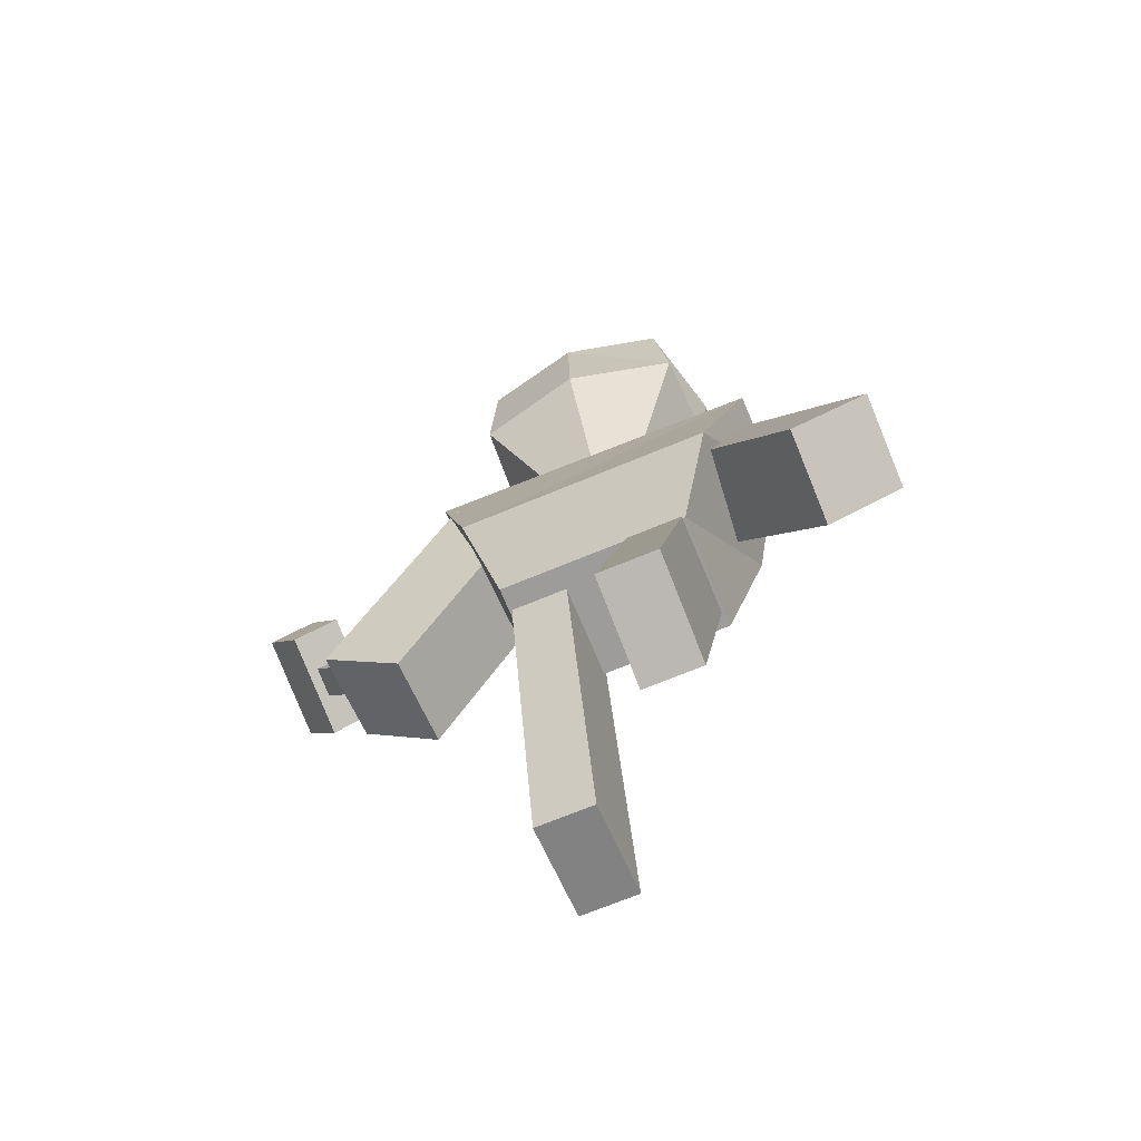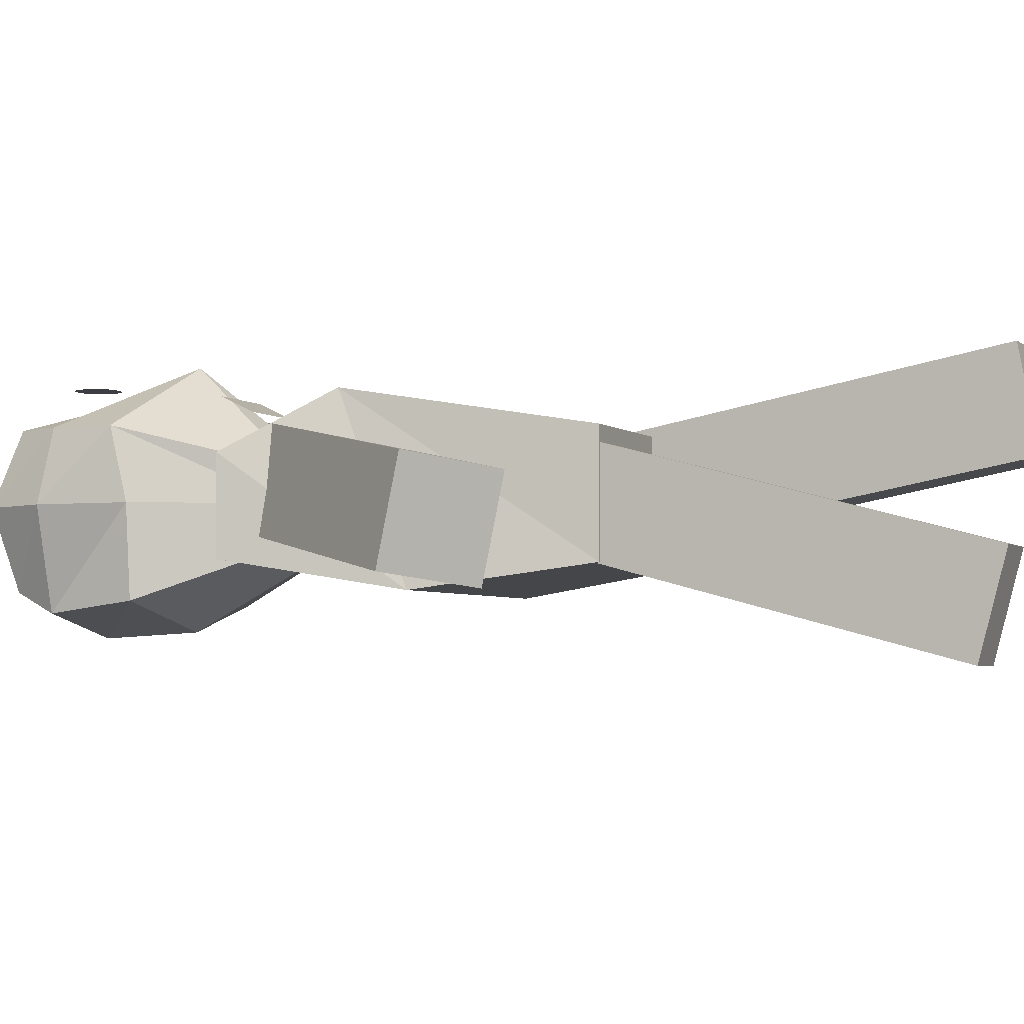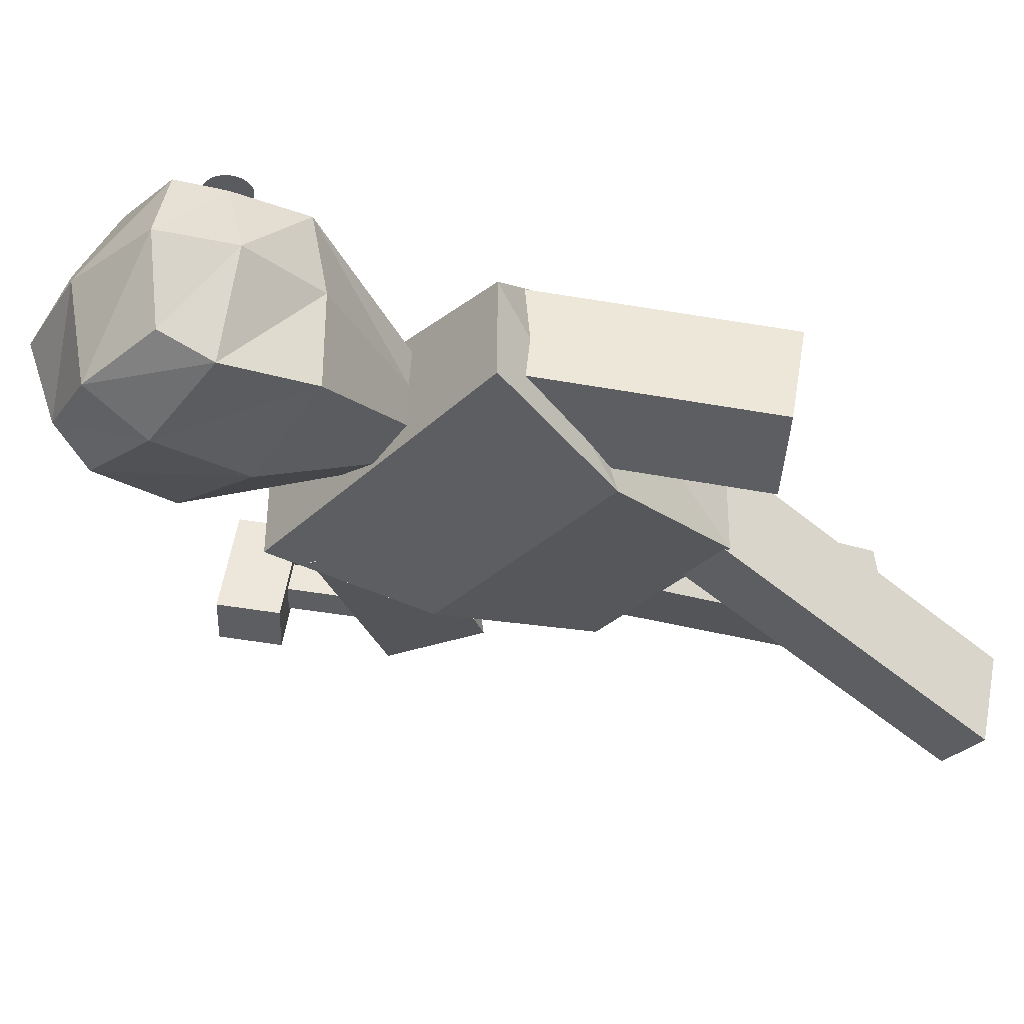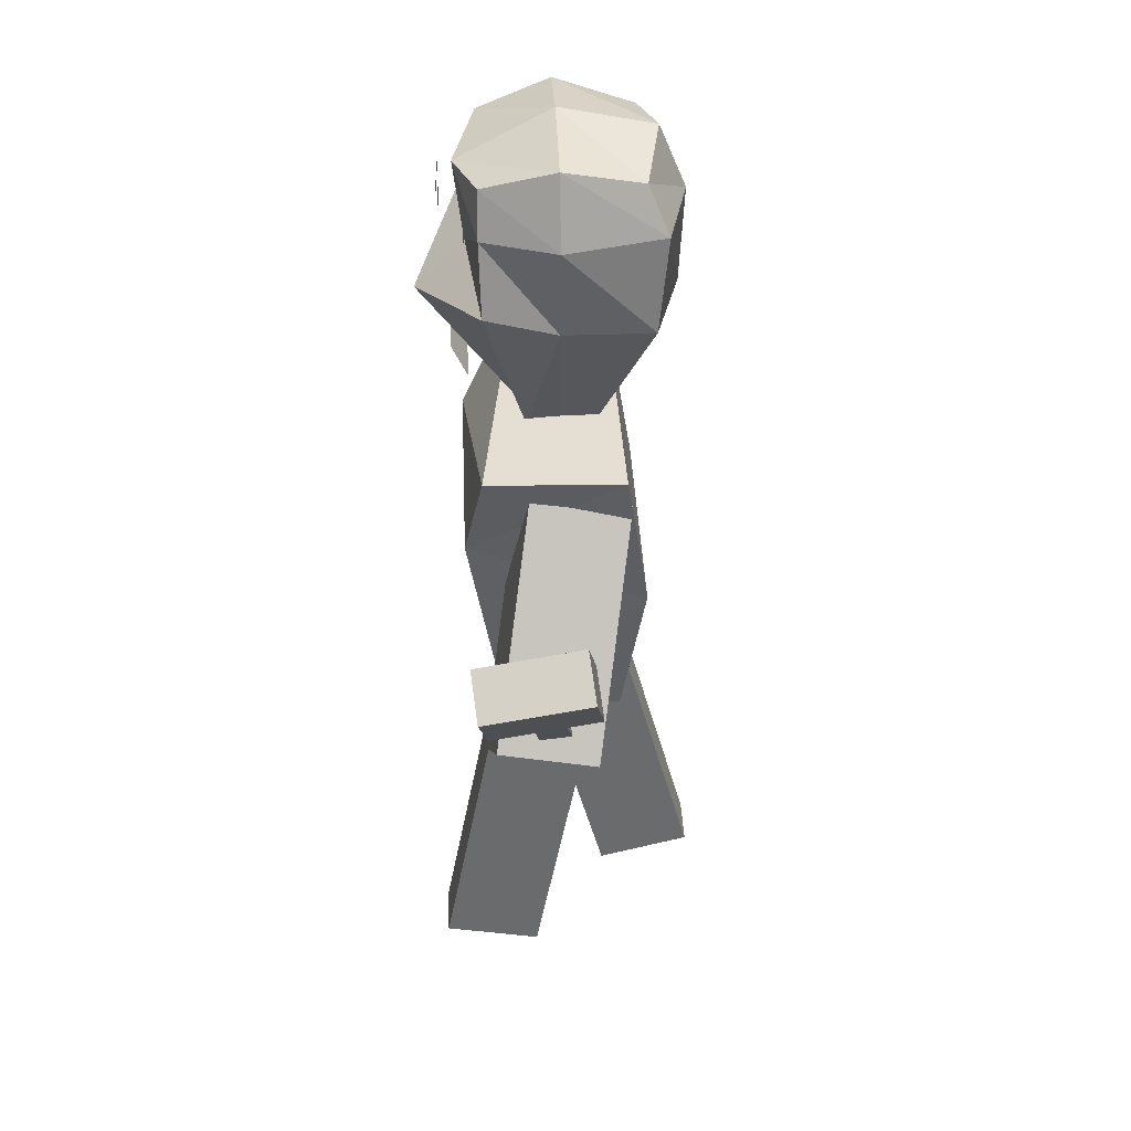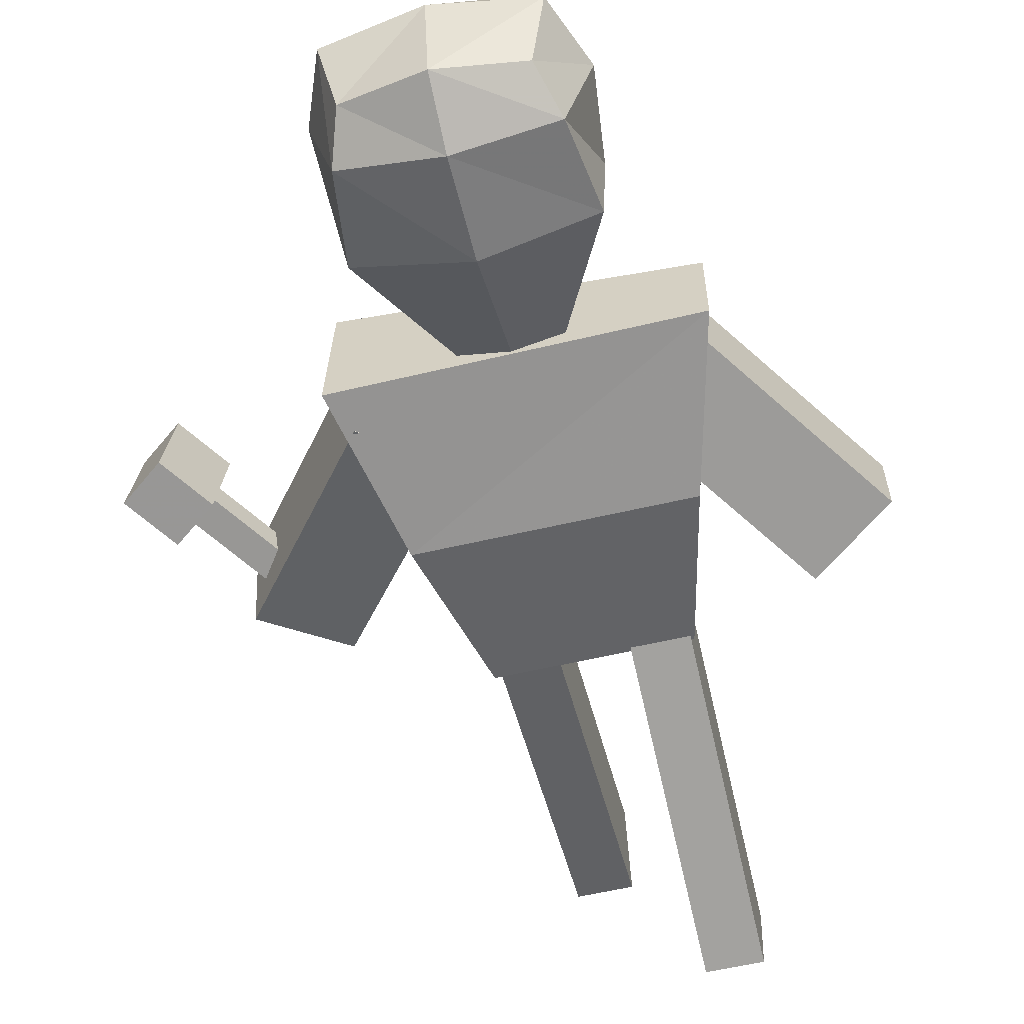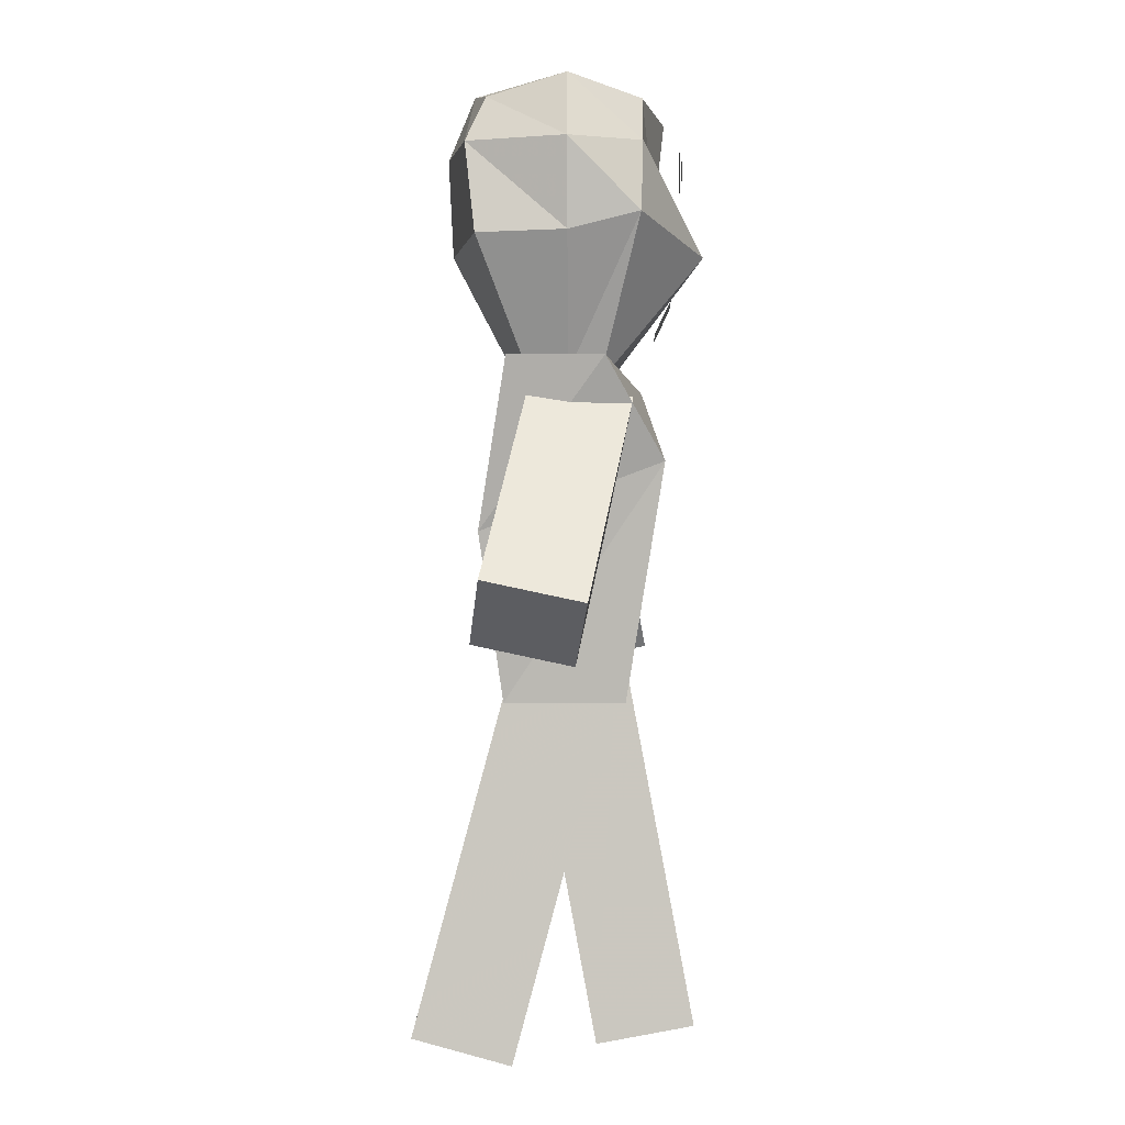
<metadata>
{"format":"obj","ext":"obj","renderer":"f3d","projection":"perspective","resolution":1024,"background":"white","views":[{"elev":-70.3,"azim":-157.5,"up":"+Y"},{"elev":-3.7,"azim":-66.7,"up":"+Z"},{"elev":-32.7,"azim":-128.0,"up":"+Z"},{"elev":37.0,"azim":87.5,"up":"+Y"},{"elev":-58.5,"azim":-166.4,"up":"+Z"},{"elev":-2.2,"azim":-88.9,"up":"+Y"}]}
</metadata>
<code>
o Plane
v -0.2523 4.494 0.5435
v 0.2044 4.494 0.5435
v -0.2523 4.7 0.6421
v 0.2044 4.7 0.6421
f 1 2 4 3
o Circle
v -0.3457 5.598 0.6923
v -0.3721 5.595 0.6923
v -0.3975 5.587 0.6923
v -0.4209 5.575 0.6923
v -0.4415 5.558 0.6923
v -0.4583 5.538 0.6923
v -0.4708 5.514 0.6923
v -0.4785 5.489 0.6923
v -0.4811 5.462 0.6923
v -0.4785 5.436 0.6923
v -0.4708 5.411 0.6923
v -0.4583 5.387 0.6923
v -0.4415 5.367 0.6923
v -0.4209 5.35 0.6923
v -0.3975 5.337 0.6923
v -0.3721 5.33 0.6923
v -0.3457 5.327 0.6923
v -0.3193 5.33 0.6923
v -0.2939 5.337 0.6923
v -0.2705 5.35 0.6923
v -0.25 5.367 0.6923
v -0.2332 5.387 0.6923
v -0.2207 5.411 0.6923
v -0.213 5.436 0.6923
v -0.2104 5.462 0.6923
v -0.213 5.489 0.6923
v -0.2207 5.514 0.6923
v -0.2332 5.538 0.6923
v -0.25 5.558 0.6923
v -0.2705 5.575 0.6923
v -0.2939 5.587 0.6923
v -0.3193 5.595 0.6923
f 6 7 8 9 10 11 12 13 14 15 16 17 18 19 20 21 22 23 24 25 26 27 28 29 30 31 32 33 34 35 36 5
o Cube.007
v 1.552 3.015 0.1881
v 1.552 3.049 0.002835
v 1.703 2.939 -0.01714
v 1.703 2.905 0.1681
v 1.941 3.534 0.2823
v 1.941 3.567 0.09708
v 2.093 3.457 0.0771
v 2.093 3.424 0.2623
f 41 42 38 37
f 42 43 39 38
f 43 44 40 39
f 44 41 37 40
f 37 38 39 40
f 44 43 42 41
o Cube.004
v -0.5625 0.1313 -0.3088
v -0.5625 0.2914 -0.9026
v -0.2164 0.2914 -0.9026
v -0.2164 0.1313 -0.3088
v -0.5625 2.585 0.3523
v -0.5625 2.745 -0.2416
v -0.2164 2.745 -0.2416
v -0.2164 2.585 0.3523
f 49 50 46 45
f 50 51 47 46
f 51 52 48 47
f 52 49 45 48
f 45 46 47 48
f 52 51 50 49
o Cube.002
v 1.366 2.602 0.506
v 1.366 2.485 -0.08797
v 1.847 2.846 -0.1591
v 1.847 2.963 0.4348
v 0.442 3.789 0.2718
v 0.442 3.671 -0.3221
v 0.923 4.032 -0.3933
v 0.923 4.149 0.2007
f 57 58 54 53
f 58 59 55 54
f 59 60 56 55
f 60 57 53 56
f 53 54 55 56
f 60 59 58 57
o Cube.001
v -0.58 2.263 0.3606
v -0.58 2.263 -0.3606
v 0.58 2.263 -0.3606
v 0.58 2.263 0.3606
v -1.068 4.263 0.2419
v -1.068 4.263 -0.3289
v 1.04 4.263 -0.3534
v 1.009 4.263 0.4791
v -0.8049 3.671 0.59
v -0.8049 3.263 -0.4999
v 0.8049 3.263 -0.4999
v 0.8049 3.671 0.59
f 69 70 62 61
f 70 71 63 62
f 71 72 64 63
f 72 69 61 64
f 61 62 63 64
f 68 67 66 65
f 68 65 69 72
f 67 68 72 71
f 66 67 71 70
f 65 66 70 69
o Cube
v 0.6682 5.039 -0.5309
v 0.695 5.161 0.4553
v -0.695 5.161 0.4553
v -0.6682 5.039 -0.5309
v 0.4981 5.887 -0.4712
v 0.4981 5.873 0.4643
v -0.4981 5.873 0.4643
v -0.4981 5.887 -0.4712
v 0.695 5.053 0.01865
v -0.695 5.053 0.01865
v 0.5939 6.014 0.01656
v -0.5939 6.014 0.01656
v 0.5939 5.6 -0.5952
v 0.5939 5.6 0.4675
v -0.5939 5.6 0.4675
v -0.5939 5.6 -0.5952
v -0.7573 5.6 0.01656
v 0.7573 5.6 0.01656
v 0.000112 4.997 -0.6976
v 0.01861 4.997 0.8457
v 0.000398 5.997 -0.5651
v 0.0662 5.83 0.6052
v 0.000398 6.114 0.01656
v 0.000398 5.6 -0.7286
v 0.000398 5.297 0.5445
v 0.2908 4.244 -0.222
v 0.3024 4.208 0.2052
v -0.2994 4.192 0.2052
v -0.2878 4.244 -0.222
v 0.3024 4.25 0.01605
v -0.2994 4.25 0.01605
v 0.001383 4.226 -0.2942
v 0.009398 4.226 0.2639
v 0.001383 4.215 0.01605
f 73 81 102 98
f 95 84 79 94
f 90 83 78 86
f 97 94 79 87
f 89 84 80 88
f 96 91 76 88
f 87 79 84 89
f 85 77 83 90
f 93 80 84 95
f 75 82 103 100
f 73 85 90 81
f 75 87 89 82
f 93 96 88 80
f 82 89 88 76
f 92 97 87 75
f 81 90 86 74
f 74 86 97 92
f 77 85 96 93
f 91 73 98 104
f 77 93 95 83
f 85 73 91 96
f 86 78 94 97
f 83 95 94 78
f 74 92 105 99
f 106 105 100 103
f 104 106 103 101
f 98 102 106 104
f 102 99 105 106
f 82 76 101 103
f 92 75 100 105
f 76 91 104 101
f 81 74 99 102
o Cube.003
v -1.808 2.824 0.1477
v -1.808 2.949 -0.4445
v -1.317 2.603 -0.518
v -1.317 2.477 0.07424
v -0.9182 4.031 0.4039
v -0.9182 4.157 -0.1883
v -0.4272 3.81 -0.2618
v -0.4272 3.685 0.3304
f 111 112 108 107
f 112 113 109 108
f 113 114 110 109
f 114 111 107 110
f 107 108 109 110
f 114 113 112 111
o Cube.005
v 0.2182 0.2459 0.7867
v 0.2182 0.1327 0.1821
v 0.5643 0.1327 0.1821
v 0.5643 0.2459 0.7867
v 0.2182 2.743 0.3192
v 0.2182 2.63 -0.2853
v 0.5643 2.63 -0.2853
v 0.5643 2.743 0.3192
f 119 120 116 115
f 120 121 117 116
f 121 122 118 117
f 122 119 115 118
f 115 116 117 118
f 122 121 120 119
o Cube.008
v 1.867 3.622 -0.1307
v 2.093 3.924 -0.07532
v 2.353 3.735 -0.1095
v 2.127 3.434 -0.165
v 1.867 3.504 0.514
v 2.093 3.805 0.5694
v 2.352 3.617 0.5352
v 2.126 3.316 0.4798
f 127 128 124 123
f 128 129 125 124
f 129 130 126 125
f 130 127 123 126
f 123 124 125 126
f 130 129 128 127
o Circle.001
v 0.287 5.598 0.5472
v 0.2606 5.595 0.5472
v 0.2352 5.587 0.5472
v 0.2118 5.575 0.5472
v 0.1913 5.558 0.5472
v 0.1745 5.538 0.5472
v 0.162 5.514 0.5472
v 0.1543 5.489 0.5472
v 0.1517 5.462 0.5472
v 0.1543 5.436 0.5472
v 0.162 5.411 0.5472
v 0.1745 5.387 0.5472
v 0.1913 5.367 0.5472
v 0.2118 5.35 0.5472
v 0.2352 5.337 0.5472
v 0.2606 5.33 0.5472
v 0.287 5.327 0.5472
v 0.3134 5.33 0.5472
v 0.3388 5.337 0.5472
v 0.3622 5.35 0.5472
v 0.3828 5.367 0.5472
v 0.3996 5.387 0.5472
v 0.4121 5.411 0.5472
v 0.4198 5.436 0.5472
v 0.4224 5.462 0.5472
v 0.4198 5.489 0.5472
v 0.4121 5.514 0.5472
v 0.3996 5.538 0.5472
v 0.3828 5.558 0.5472
v 0.3622 5.575 0.5472
v 0.3388 5.587 0.5472
v 0.3134 5.595 0.5472
f 132 133 134 135 136 137 138 139 140 141 142 143 144 145 146 147 148 149 150 151 152 153 154 155 156 157 158 159 160 161 162 131
o Circle.002
v -0.3434 5.528 0.7029
v -0.3563 5.527 0.7029
v -0.3687 5.523 0.7029
v -0.3801 5.517 0.7029
v -0.3901 5.509 0.7029
v -0.3984 5.499 0.7029
v -0.4045 5.487 0.7029
v -0.4082 5.475 0.7029
v -0.4095 5.462 0.7029
v -0.4082 5.449 0.7029
v -0.4045 5.436 0.7029
v -0.3984 5.425 0.7029
v -0.3901 5.415 0.7029
v -0.3801 5.407 0.7029
v -0.3687 5.401 0.7029
v -0.3563 5.397 0.7029
v -0.3434 5.396 0.7029
v -0.3305 5.397 0.7029
v -0.3181 5.401 0.7029
v -0.3067 5.407 0.7029
v -0.2967 5.415 0.7029
v -0.2885 5.425 0.7029
v -0.2824 5.436 0.7029
v -0.2786 5.449 0.7029
v -0.2773 5.462 0.7029
v -0.2786 5.475 0.7029
v -0.2824 5.487 0.7029
v -0.2885 5.499 0.7029
v -0.2967 5.509 0.7029
v -0.3067 5.517 0.7029
v -0.3181 5.523 0.7029
v -0.3305 5.527 0.7029
f 164 165 166 167 168 169 170 171 172 173 174 175 176 177 178 179 180 181 182 183 184 185 186 187 188 189 190 191 192 193 194 163
o Circle.003
v 0.2805 5.528 0.582
v 0.2677 5.527 0.582
v 0.2553 5.523 0.582
v 0.2438 5.517 0.582
v 0.2338 5.509 0.582
v 0.2256 5.499 0.582
v 0.2195 5.487 0.582
v 0.2157 5.475 0.582
v 0.2145 5.462 0.582
v 0.2157 5.449 0.582
v 0.2195 5.436 0.582
v 0.2256 5.425 0.582
v 0.2338 5.415 0.582
v 0.2438 5.407 0.582
v 0.2553 5.401 0.582
v 0.2677 5.397 0.582
v 0.2805 5.396 0.582
v 0.2934 5.397 0.582
v 0.3058 5.401 0.582
v 0.3173 5.407 0.582
v 0.3273 5.415 0.582
v 0.3355 5.425 0.582
v 0.3416 5.436 0.582
v 0.3454 5.449 0.582
v 0.3466 5.462 0.582
v 0.3454 5.475 0.582
v 0.3416 5.487 0.582
v 0.3355 5.499 0.582
v 0.3273 5.509 0.582
v 0.3173 5.517 0.582
v 0.3058 5.523 0.582
v 0.2934 5.527 0.582
f 196 197 198 199 200 201 202 203 204 205 206 207 208 209 210 211 212 213 214 215 216 217 218 219 220 221 222 223 224 225 226 195

</code>
